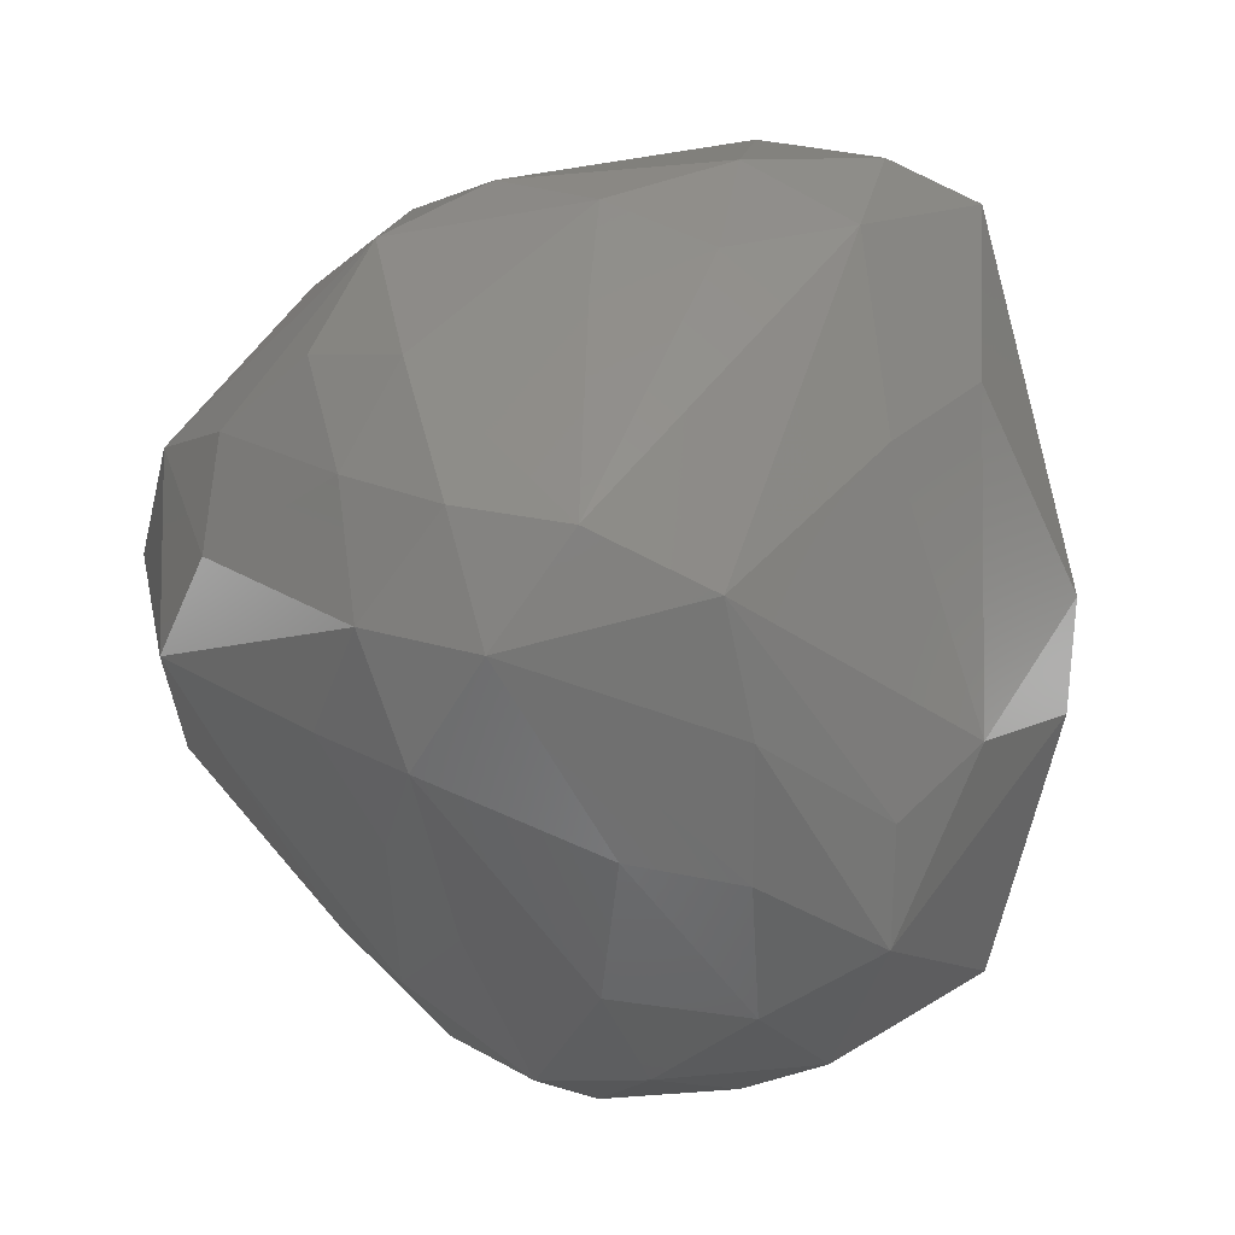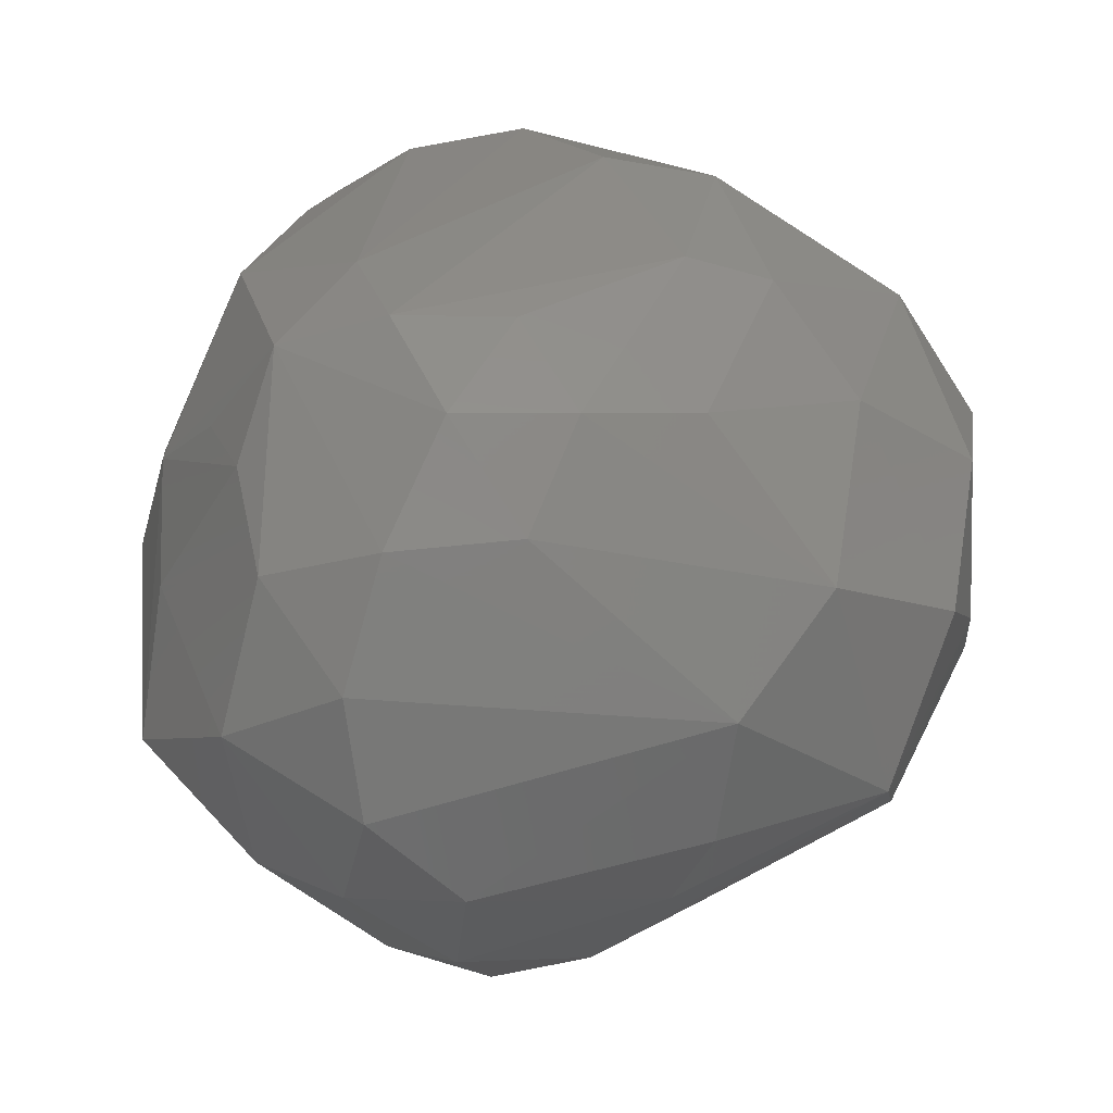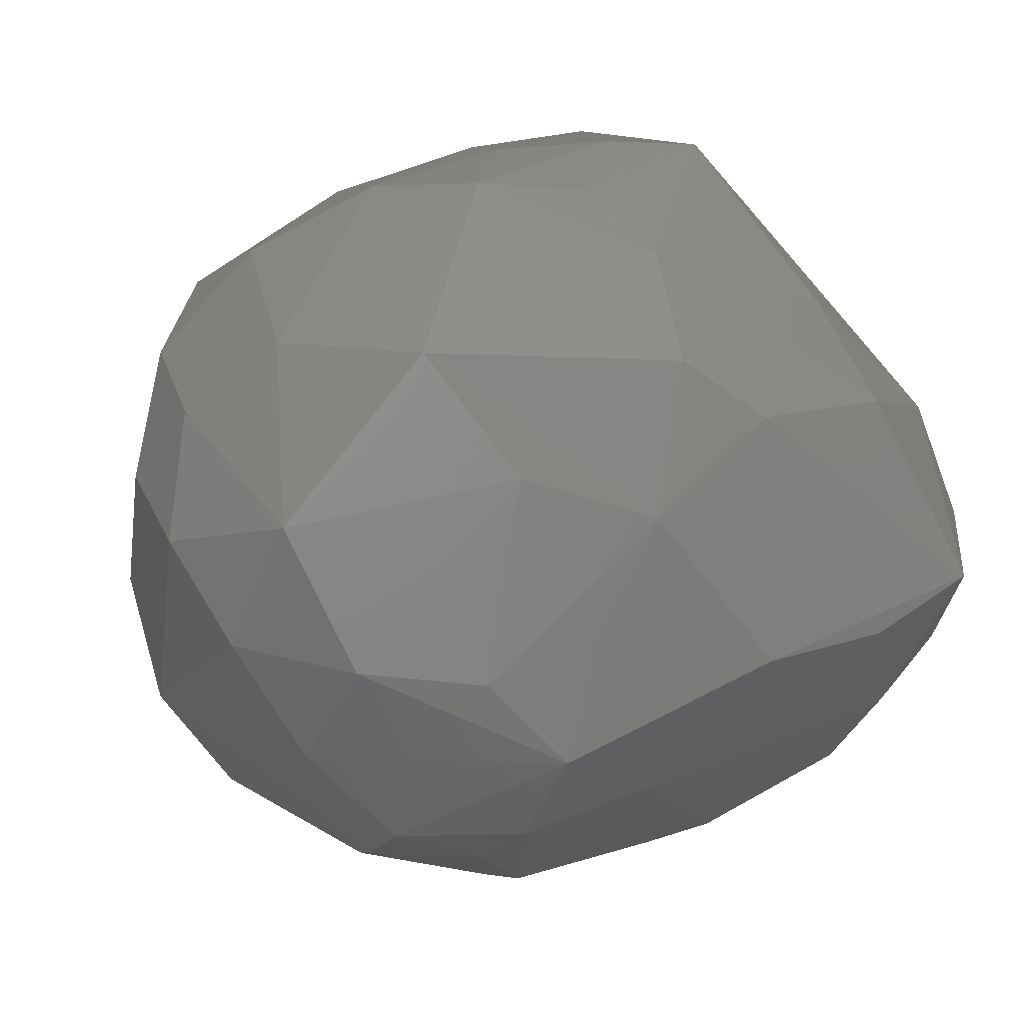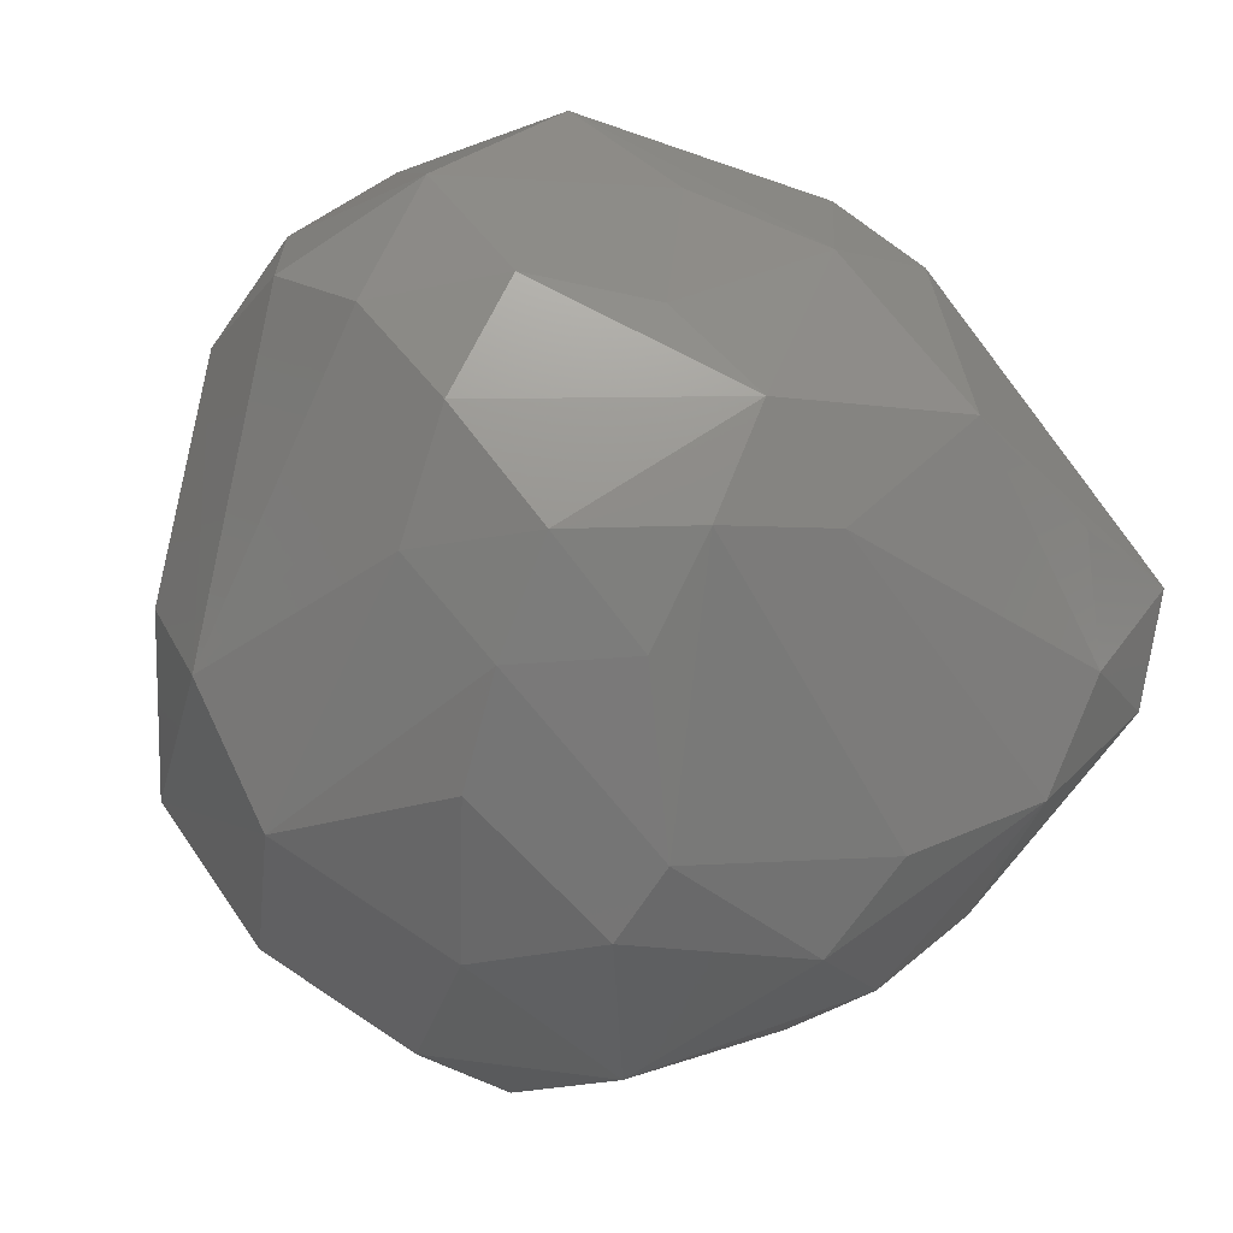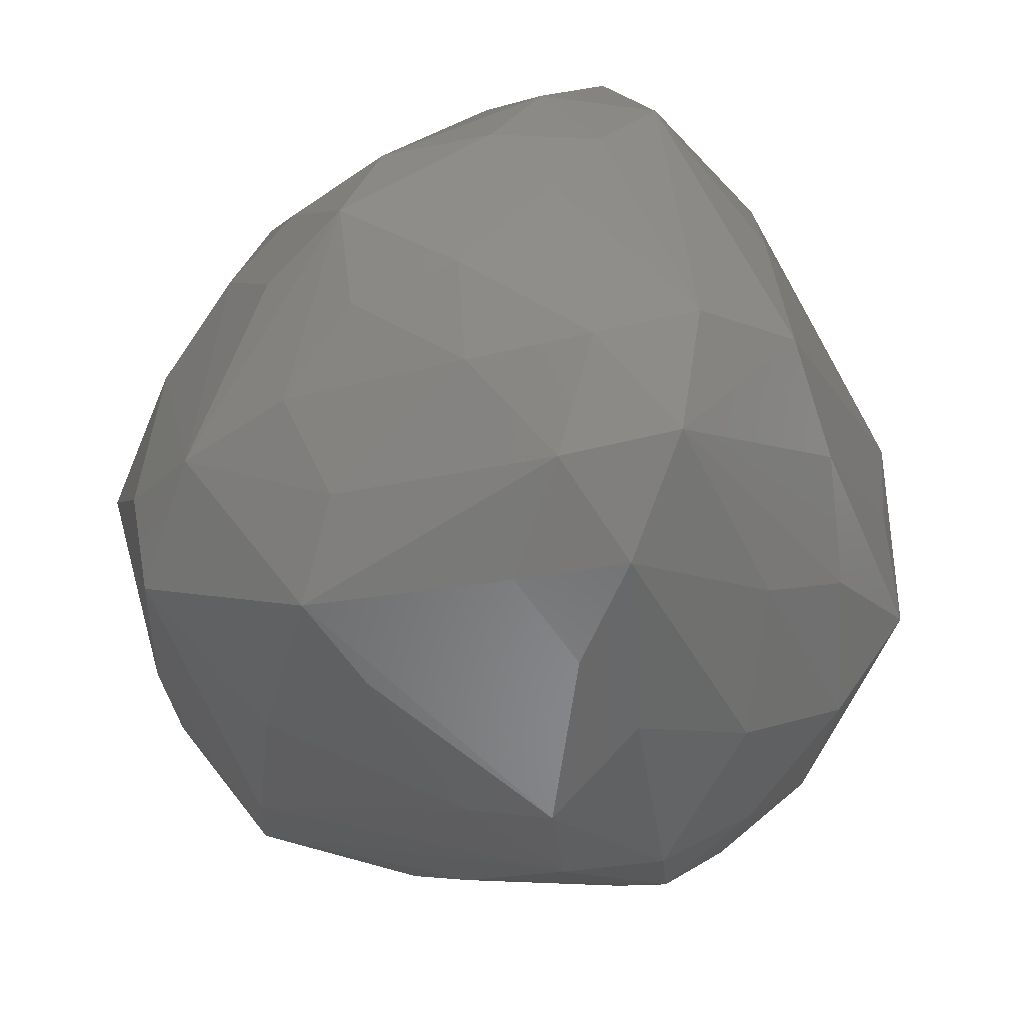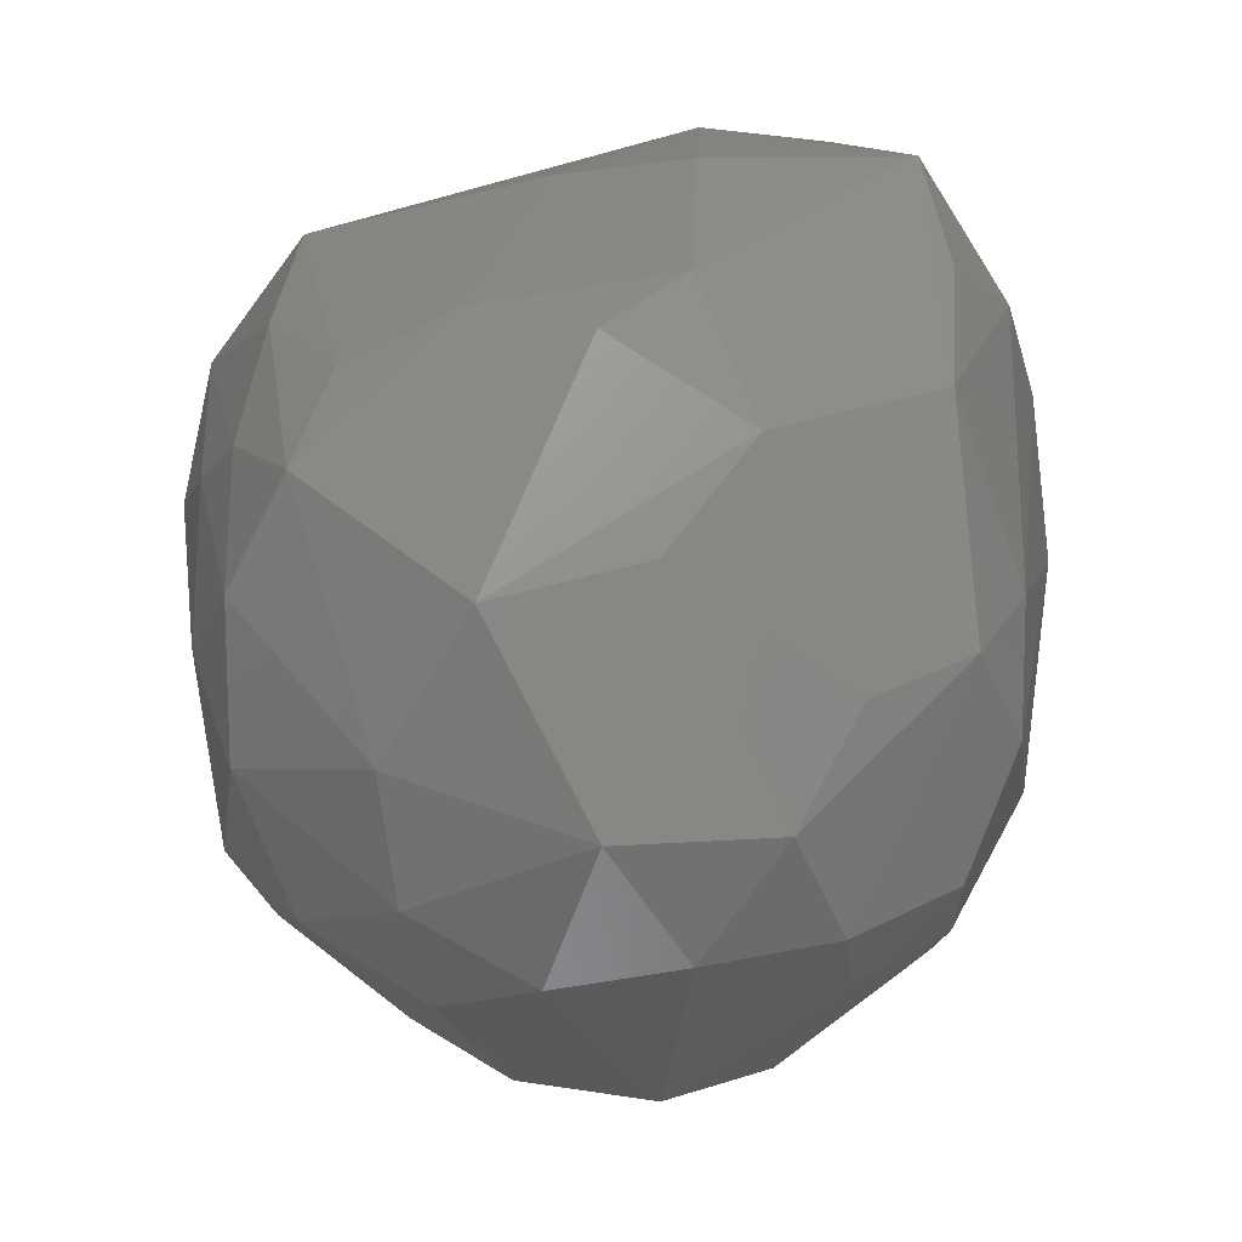
<metadata>
{"format":"stl","ext":"stl","renderer":"f3d","projection":"perspective","resolution":1024,"background":"white","views":[{"elev":38.6,"azim":-27.6,"up":"+Y"},{"elev":-64.5,"azim":129.3,"up":"+Y"},{"elev":35.0,"azim":57.8,"up":"+Z"},{"elev":-23.5,"azim":49.1,"up":"+Z"},{"elev":26.2,"azim":-67.3,"up":"+Y"},{"elev":-30.0,"azim":41.9,"up":"+Y"}]}
</metadata>
<code>
# stl→obj: 100 verts, 196 faces
v -0.1917 0.4602 -0.1345
v -0.4016 0.1996 -0.2446
v -0.3806 0.2913 -0.1208
v -0.4204 0.02585 -0.3008
v -0.493 0.09097 -0.04755
v -0.4498 -0.1099 -0.1246
v 0.2498 0.06061 -0.431
v 0.1764 -0.1552 -0.4414
v 0.01911 -0.005929 -0.5188
v -0.1534 -0.01484 -0.4992
v 0.02226 0.2264 -0.422
v -0.142 -0.1511 -0.4841
v 0.3981 0.3999 -0.119
v 0.2192 0.3099 -0.3228
v 0.249 0.4564 -0.1328
v 0.3144 0.3404 0.2222
v 0.4464 0.3982 0.01006
v 0.2272 0.4919 0.1147
v -0.1959 0.4043 0.3238
v -0.08695 0.3392 0.4065
v -0.3033 0.3034 0.3436
v -0.384 0.2833 0.2251
v -0.3727 0.1603 0.3107
v 0.3339 0.02205 0.3966
v 0.1926 0.08239 0.4507
v 0.04631 -0.07735 0.5263
v -0.1763 0.1918 -0.3983
v -0.0839 -0.4897 -0.1666
v -0.3142 -0.3725 -0.2088
v -0.05717 -0.4109 -0.3253
v -0.3716 -0.288 -0.1815
v -0.1924 -0.4707 -0.05218
v -0.06604 -0.5011 0.1943
v -0.295 -0.3333 0.2029
v -0.3511 -0.2195 0.2087
v -0.2516 -0.3144 0.3189
v 0.4868 -0.2311 0.01322
v 0.4767 -0.1188 -0.08818
v 0.5168 0.0372 0.07118
v 0.2601 -0.1555 -0.3829
v 0.4577 0.2688 -0.1266
v 0.3235 0.4856 0.005191
v 0.1629 0.515 -0.01799
v 0.3894 0.1048 0.3208
v 0.4254 -0.06951 0.262
v 0.2119 -0.4561 -0.1209
v 0.215 -0.5185 0.1255
v 0.08996 -0.5314 0.2033
v 0.004301 -0.4597 0.3136
v 0.2391 -0.4558 0.2832
v -0.4417 0.2133 -0.03192
v -0.3385 0.3608 0.09247
v -0.4525 -0.02032 0.0135
v -0.2106 -0.3066 -0.3858
v 0.157 0.2308 -0.4077
v -0.02541 0.3519 -0.3177
v 0.02816 -0.2271 -0.4426
v 0.1616 -0.3346 -0.3265
v -0.3448 0.1025 -0.3541
v -0.2925 -0.1766 -0.3694
v 0.3942 0.2463 -0.2565
v 0.1681 0.391 -0.2349
v -0.05368 0.4848 -0.1429
v 0.1658 0.3564 0.2879
v 0.005653 0.5096 -0.02269
v -0.2872 0.3961 0.2284
v -0.2434 0.4395 0.04261
v -0.2064 0.06728 0.4249
v -0.4195 0.1364 0.1862
v 0.06793 0.05441 0.4892
v 0.2267 -0.2617 0.4445
v -0.1409 0.3225 -0.3174
v -0.3746 -0.2195 0.1042
v -0.247 -0.4163 0.04997
v -0.2187 -0.1258 0.4092
v -0.08035 -0.1505 0.4864
v -0.1561 -0.2839 0.3998
v -0.3254 -0.08372 0.3075
v -0.1622 -0.4124 0.2928
v 0.4414 -0.2609 -0.1157
v 0.3526 -0.3873 -0.1269
v 0.4864 0.2288 0.01393
v 0.445 -0.1702 0.1537
v 0.4237 -0.3009 0.1153
v 0.3483 -0.4279 0.1357
v 0.3014 -0.4738 -2.075e-05
v -0.2985 0.3905 -0.07031
v 0.2594 -0.3727 -0.2317
v -0.3039 -0.01574 -0.3884
v 0.3438 0.08788 -0.3394
v -0.1039 0.4106 -0.2423
v 0.07736 0.4976 0.09497
v -0.06284 0.4788 0.08684
v -0.08979 0.03215 0.4817
v -0.3771 0.02023 0.2514
v -0.07702 0.1913 0.4558
v 0.06066 -0.3616 0.4052
v 0.3432 -0.2044 0.3187
v -0.2321 0.3677 -0.2149
v 0.3533 -0.2644 -0.2219
f 1 2 3
f 4 5 2
f 6 5 4
f 7 8 9
f 9 10 11
f 9 12 10
f 13 14 15
f 16 17 18
f 18 19 20
f 21 20 19
f 21 22 23
f 24 25 26
f 27 11 10
f 28 29 30
f 31 6 4
f 29 28 32
f 32 28 33
f 31 29 34
f 35 34 36
f 37 38 39
f 40 8 7
f 41 39 38
f 41 13 17
f 13 42 17
f 42 15 43
f 15 42 13
f 42 43 18
f 17 42 18
f 39 17 44
f 16 44 17
f 44 16 25
f 25 24 44
f 39 44 45
f 44 24 45
f 45 37 39
f 30 46 28
f 28 47 48
f 48 33 28
f 49 33 48
f 48 47 50
f 50 49 48
f 2 51 3
f 51 2 5
f 22 51 5
f 3 51 52
f 51 22 52
f 5 6 53
f 53 35 5
f 54 30 29
f 55 7 9
f 9 11 55
f 55 56 14
f 11 56 55
f 9 8 57
f 57 12 9
f 30 54 57
f 54 12 57
f 8 58 57
f 57 58 30
f 8 40 58
f 59 4 2
f 27 10 59
f 2 27 59
f 12 60 10
f 12 54 60
f 29 60 54
f 60 29 31
f 4 60 31
f 61 14 13
f 41 61 13
f 7 55 61
f 14 61 55
f 41 38 61
f 15 14 62
f 14 56 62
f 15 63 43
f 15 62 63
f 56 63 62
f 18 64 16
f 64 18 20
f 64 25 16
f 20 25 64
f 63 65 43
f 63 1 65
f 66 21 19
f 22 21 66
f 52 22 66
f 66 67 52
f 1 67 65
f 19 67 66
f 23 68 21
f 5 69 22
f 69 23 22
f 69 5 35
f 70 25 20
f 25 70 26
f 26 71 24
f 24 71 45
f 11 27 72
f 72 56 11
f 72 27 2
f 73 6 31
f 73 31 34
f 34 35 73
f 6 73 53
f 53 73 35
f 33 74 32
f 32 74 29
f 74 34 29
f 75 76 68
f 75 68 23
f 77 76 75
f 36 77 75
f 36 78 35
f 78 75 23
f 78 36 75
f 33 49 79
f 49 77 79
f 79 77 36
f 34 79 36
f 79 74 33
f 74 79 34
f 80 37 81
f 38 37 80
f 17 82 41
f 82 39 41
f 82 17 39
f 37 83 84
f 83 45 84
f 83 37 45
f 47 85 50
f 37 84 85
f 81 86 46
f 86 28 46
f 47 28 86
f 85 47 86
f 37 86 81
f 86 37 85
f 52 87 3
f 3 87 1
f 87 52 67
f 87 67 1
f 88 58 40
f 88 81 46
f 88 46 30
f 88 30 58
f 59 10 89
f 89 4 59
f 60 89 10
f 89 60 4
f 61 38 90
f 90 7 61
f 38 80 90
f 40 90 80
f 90 40 7
f 91 63 56
f 1 63 91
f 56 72 91
f 18 43 92
f 65 92 43
f 18 92 19
f 19 93 67
f 65 67 93
f 93 19 92
f 93 92 65
f 76 26 94
f 94 68 76
f 94 21 68
f 23 69 95
f 35 95 69
f 95 78 23
f 95 35 78
f 96 70 20
f 70 96 26
f 26 96 94
f 20 21 96
f 96 21 94
f 71 97 50
f 97 49 50
f 71 26 97
f 76 97 26
f 97 76 77
f 77 49 97
f 45 98 84
f 98 45 71
f 50 98 71
f 98 85 84
f 85 98 50
f 72 2 99
f 1 99 2
f 72 99 91
f 91 99 1
f 81 100 80
f 80 100 40
f 100 81 88
f 100 88 40

</code>
